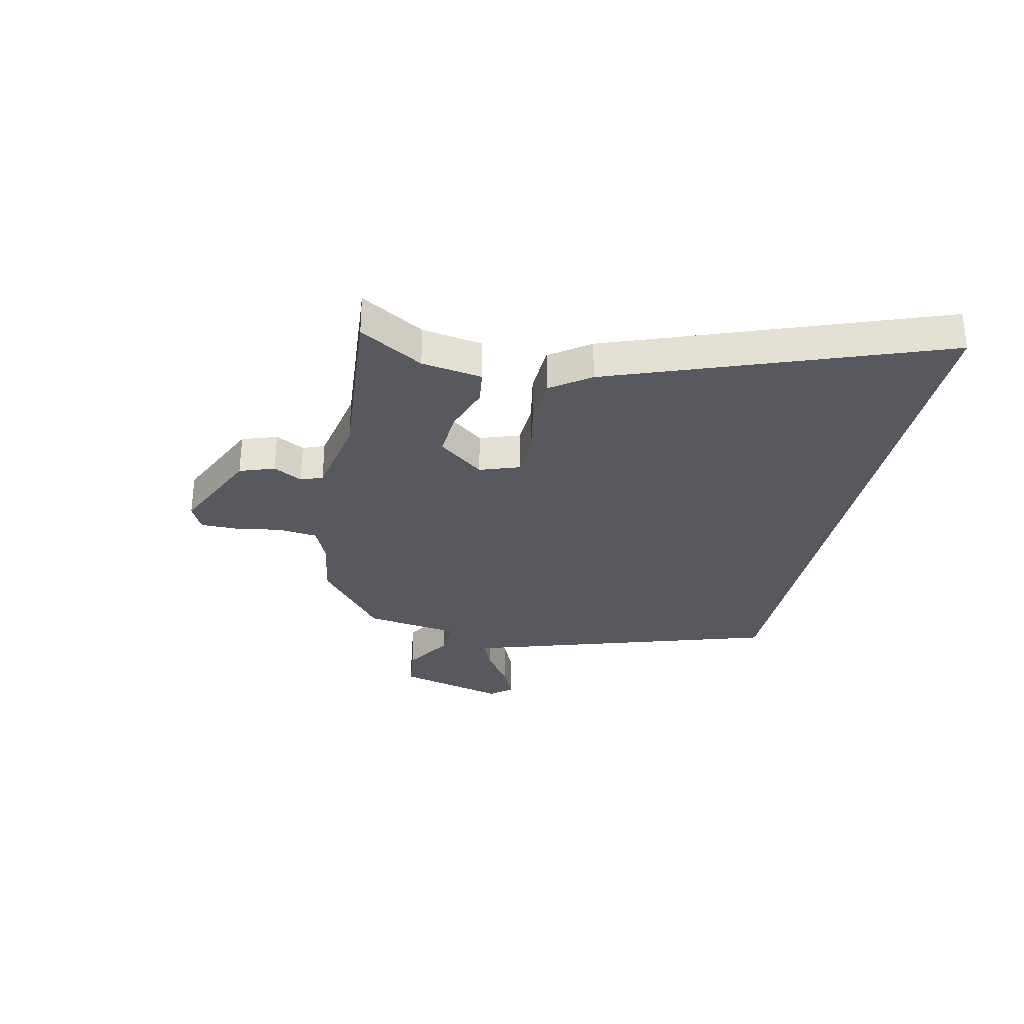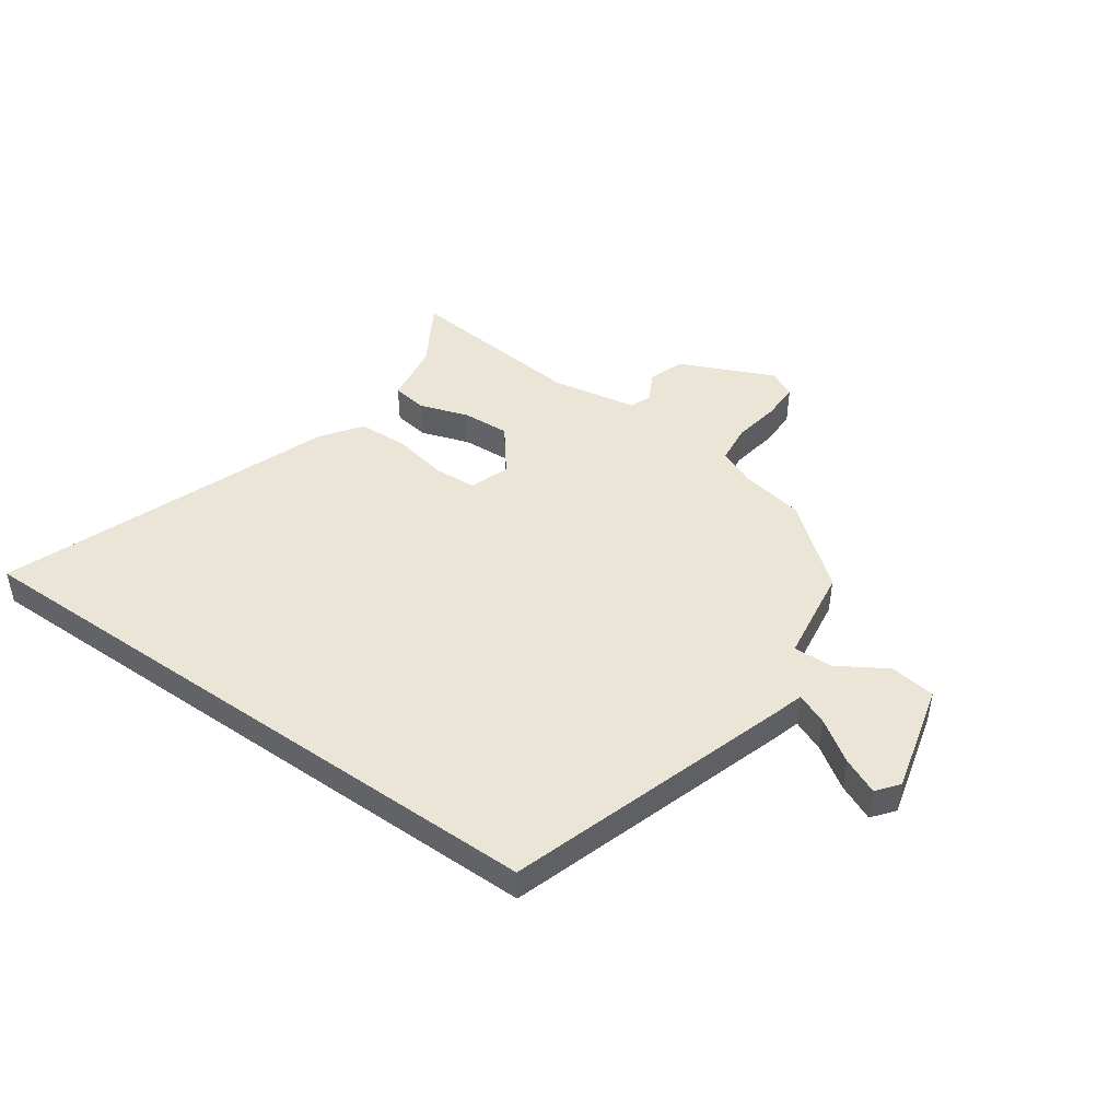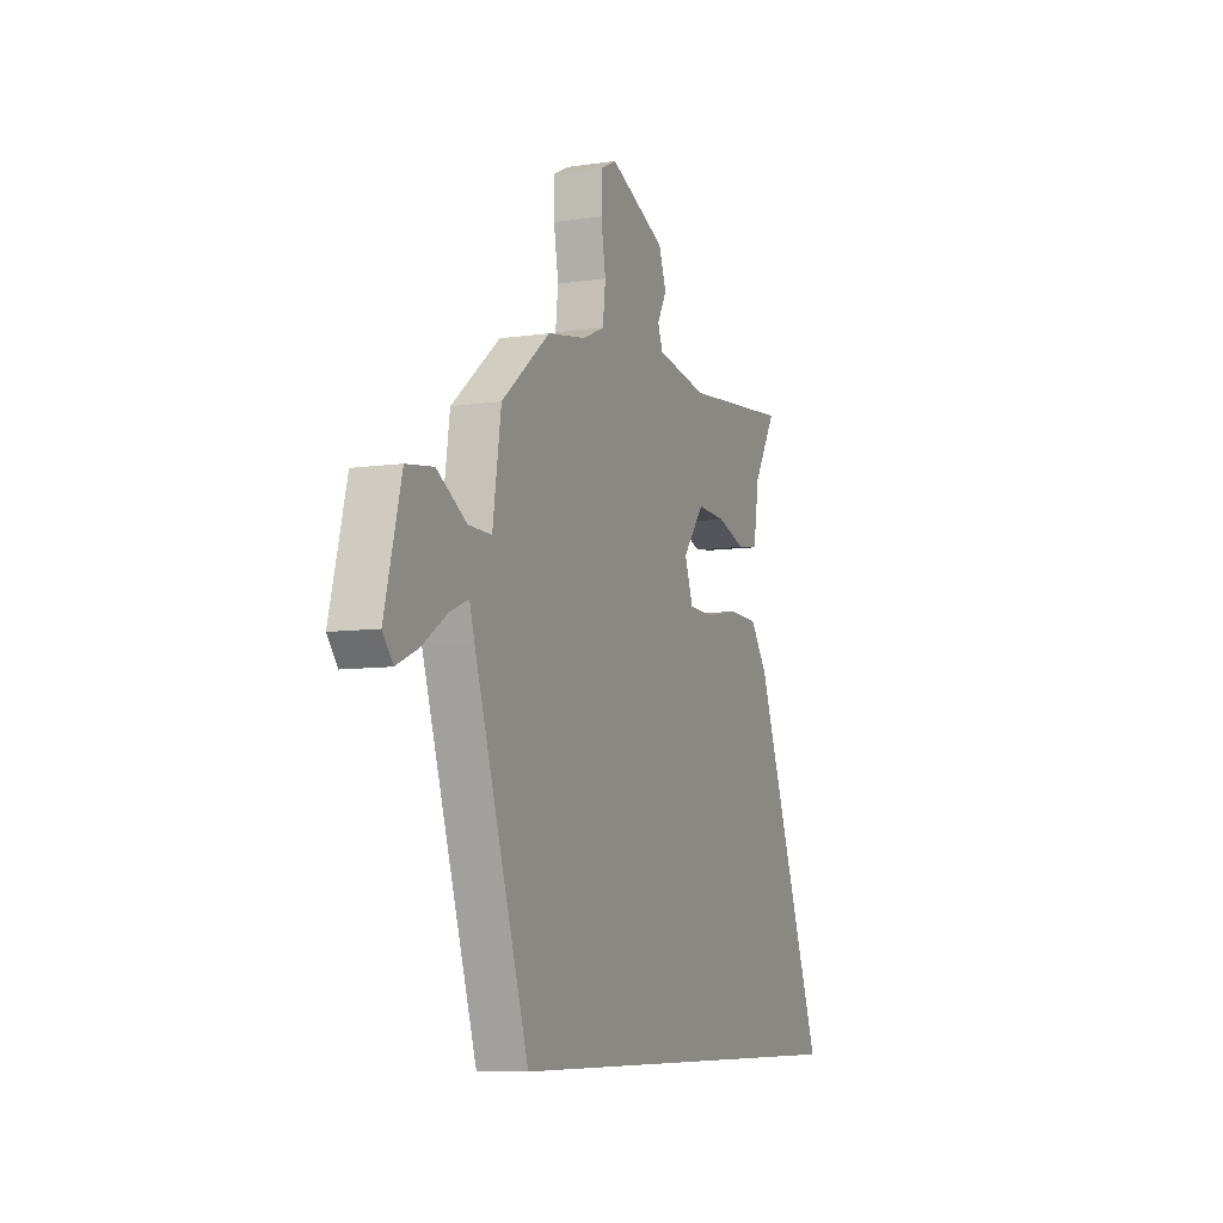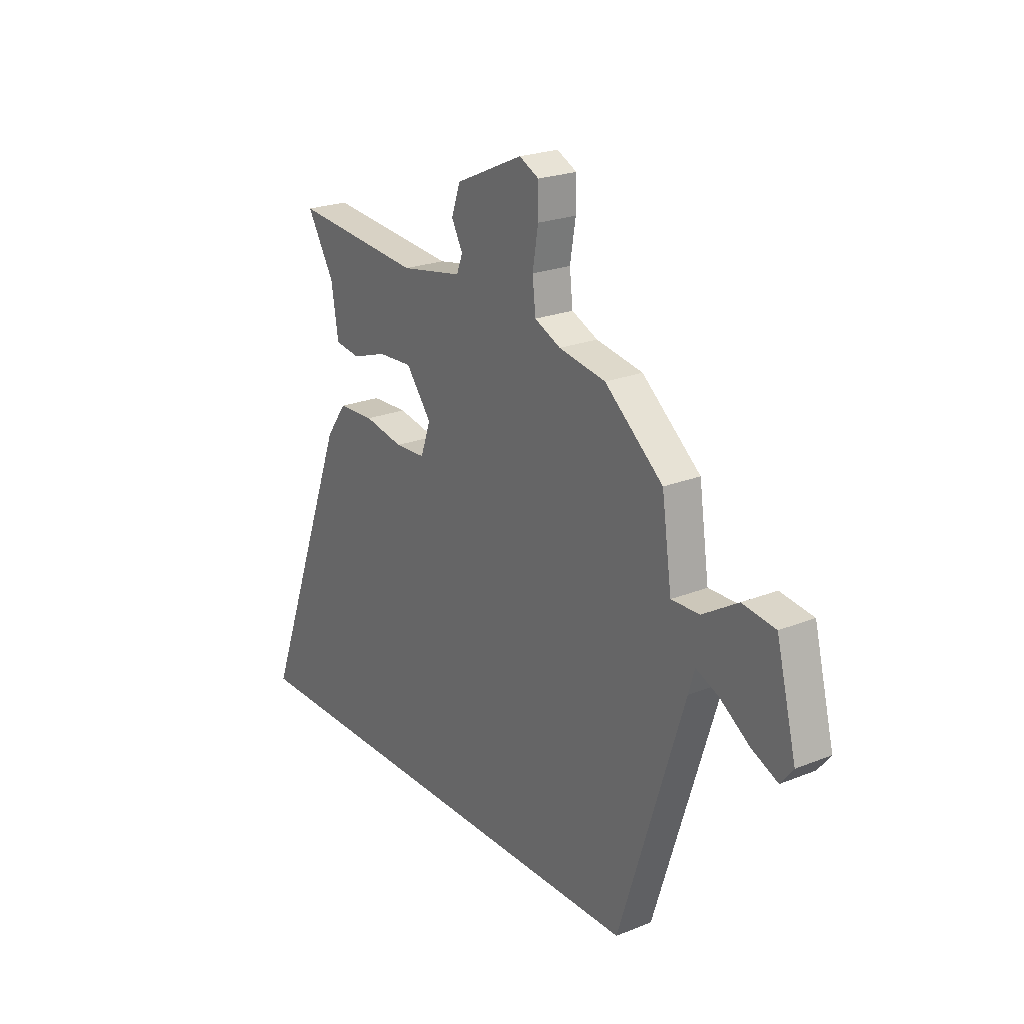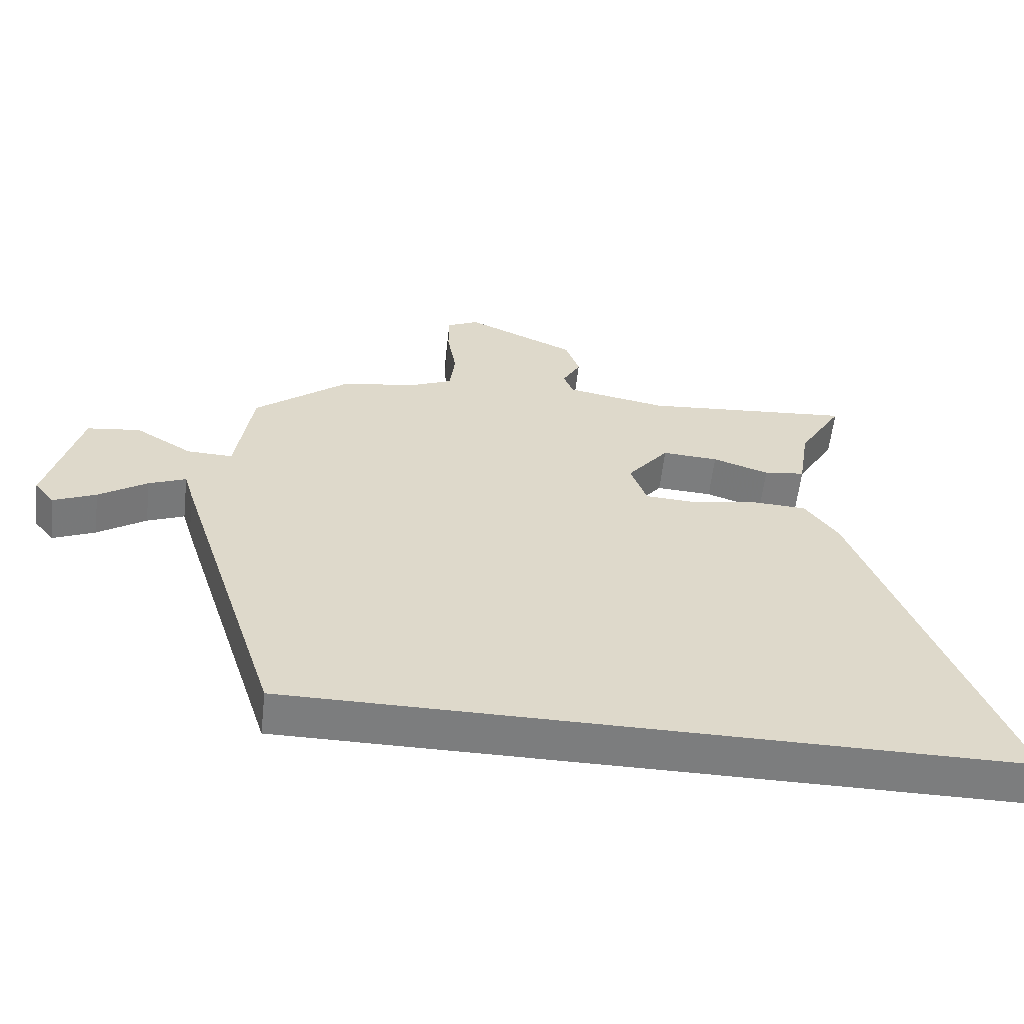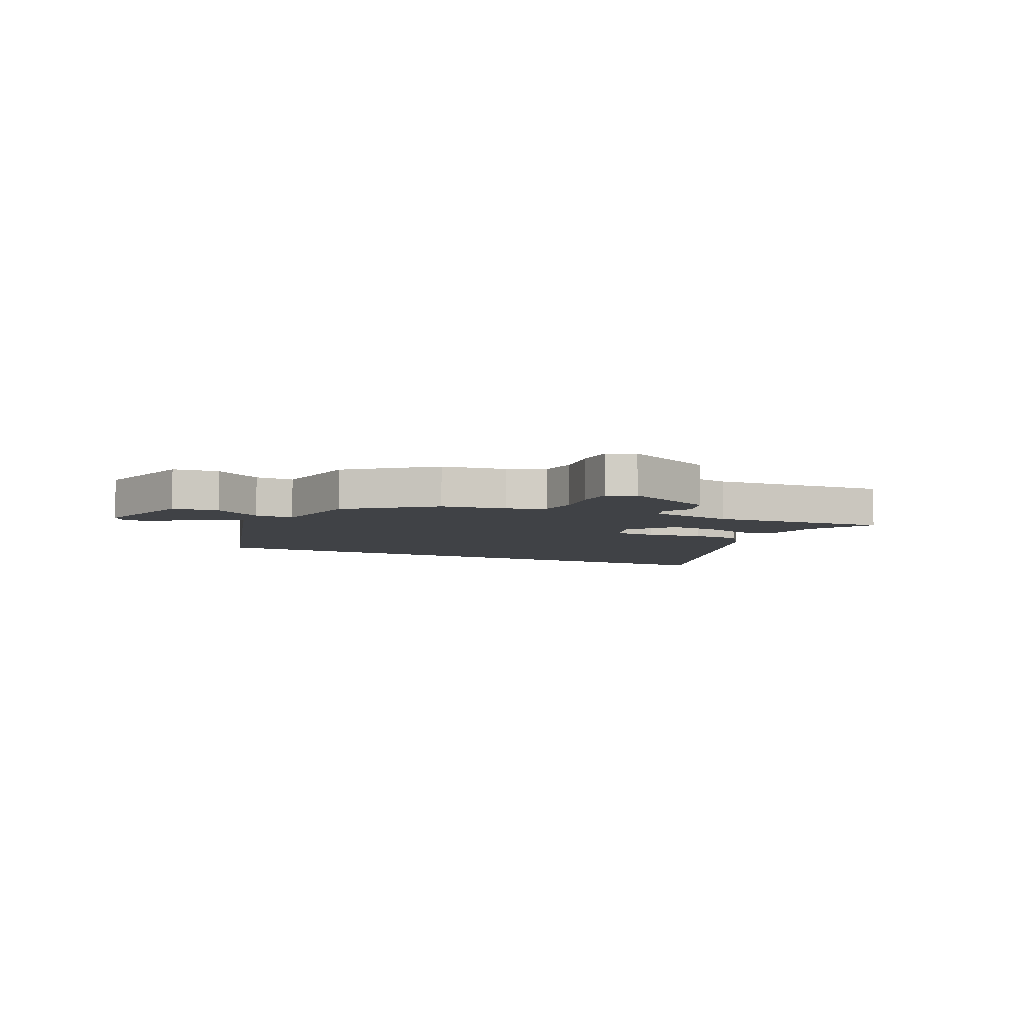
<metadata>
{"format":"obj","ext":"obj","renderer":"f3d","projection":"perspective","resolution":1024,"background":"white","views":[{"elev":-30.4,"azim":77.5,"up":"+Y"},{"elev":46.0,"azim":-144.8,"up":"+Y"},{"elev":-8.0,"azim":-67.6,"up":"+Z"},{"elev":22.9,"azim":-124.3,"up":"+Z"},{"elev":-59.0,"azim":-6.5,"up":"+Z"},{"elev":-6.1,"azim":-26.3,"up":"+Y"}]}
</metadata>
<code>
v -0.315 0.07 0.437
v -0.199 0.07 0.457
v -0.134 0.07 0.486
v -0.126 0.07 0.556
v -0.14 0.07 0.639
v -0.14 0.07 0.707
v -0.091 0.07 0.731
v 0.077 0.07 0.655
v 0.099 0.07 0.592
v 0.071 0.07 0.54
v 0.086 0.07 0.501
v 0.24 0.07 0.473
v 0.561 0.07 0.502
v 0.493 0.07 0.387
v 0.476 0.07 0.278
v 0.413 0.07 0.269
v 0.327 0.07 0.298
v 0.241 0.07 0.303
v 0.177 0.07 0.221
v 0.202 0.07 0.15
v 0.278 0.07 0.146
v 0.376 0.07 0.165
v 0.466 0.07 0.161
v 0.517 0.07 0.09
v 0.737 0.07 -0.5
v -0.371 0.07 -0.5
v -0.533 0.07 0.009
v -0.548 0.07 0.06
v -0.605 0.07 0.036
v -0.679 0.07 -0.014
v -0.744 0.07 -0.043
v -0.775 0.07 -0.004
v -0.725 0.07 0.192
v -0.643 0.07 0.203
v -0.555 0.07 0.149
v -0.485 0.07 0.147
v -0.46 0.07 0.318
v -0.315 0 0.437
v -0.199 0 0.457
v -0.134 0 0.486
v -0.126 0 0.556
v -0.14 0 0.639
v -0.14 0 0.707
v -0.091 0 0.731
v 0.077 0 0.655
v 0.099 0 0.592
v 0.071 0 0.54
v 0.086 0 0.501
v 0.24 0 0.473
v 0.561 0 0.502
v 0.493 0 0.387
v 0.476 0 0.278
v 0.413 0 0.269
v 0.327 0 0.298
v 0.241 0 0.303
v 0.177 0 0.221
v 0.202 0 0.15
v 0.278 0 0.146
v 0.376 0 0.165
v 0.466 0 0.161
v 0.517 0 0.09
v 0.737 0 -0.5
v -0.371 0 -0.5
v -0.533 0 0.009
v -0.548 0 0.06
v -0.605 0 0.036
v -0.679 0 -0.014
v -0.744 0 -0.043
v -0.775 0 -0.004
v -0.725 0 0.192
v -0.643 0 0.203
v -0.555 0 0.149
v -0.485 0 0.147
v -0.46 0 0.318
f 36 37 1 2
f 33 34 35
f 32 33 35
f 31 32 35
f 30 31 35
f 29 30 35
f 28 29 35 36
f 36 2 3
f 28 36 3
f 27 28 3
f 24 25 26
f 23 24 26
f 22 23 26
f 21 22 26
f 20 21 26 27
f 19 20 27 3
f 14 15 16 17
f 14 17 18
f 13 14 18
f 12 13 18
f 18 19 3
f 12 18 3
f 11 12 3
f 8 9 10
f 7 8 10
f 6 7 10
f 5 6 10
f 4 5 10
f 3 4 10 11
f 39 38 74 73
f 72 71 70
f 72 70 69
f 72 69 68
f 72 68 67
f 72 67 66
f 73 72 66 65
f 40 39 73
f 40 73 65
f 40 65 64
f 63 62 61
f 63 61 60
f 63 60 59
f 63 59 58
f 64 63 58 57
f 40 64 57 56
f 54 53 52 51
f 55 54 51
f 55 51 50
f 55 50 49
f 40 56 55
f 40 55 49
f 40 49 48
f 47 46 45
f 47 45 44
f 47 44 43
f 47 43 42
f 47 42 41
f 48 47 41 40
f 1 38 39 2
f 2 39 40 3
f 3 40 41 4
f 4 41 42 5
f 5 42 43 6
f 6 43 44 7
f 7 44 45 8
f 8 45 46 9
f 9 46 47 10
f 10 47 48 11
f 11 48 49 12
f 12 49 50 13
f 13 50 51 14
f 14 51 52 15
f 15 52 53 16
f 16 53 54 17
f 17 54 55 18
f 18 55 56 19
f 19 56 57 20
f 20 57 58 21
f 21 58 59 22
f 22 59 60 23
f 23 60 61 24
f 24 61 62 25
f 25 62 63 26
f 26 63 64 27
f 27 64 65 28
f 28 65 66 29
f 29 66 67 30
f 30 67 68 31
f 31 68 69 32
f 32 69 70 33
f 33 70 71 34
f 34 71 72 35
f 35 72 73 36
f 36 73 74 37
f 37 74 38 1

</code>
